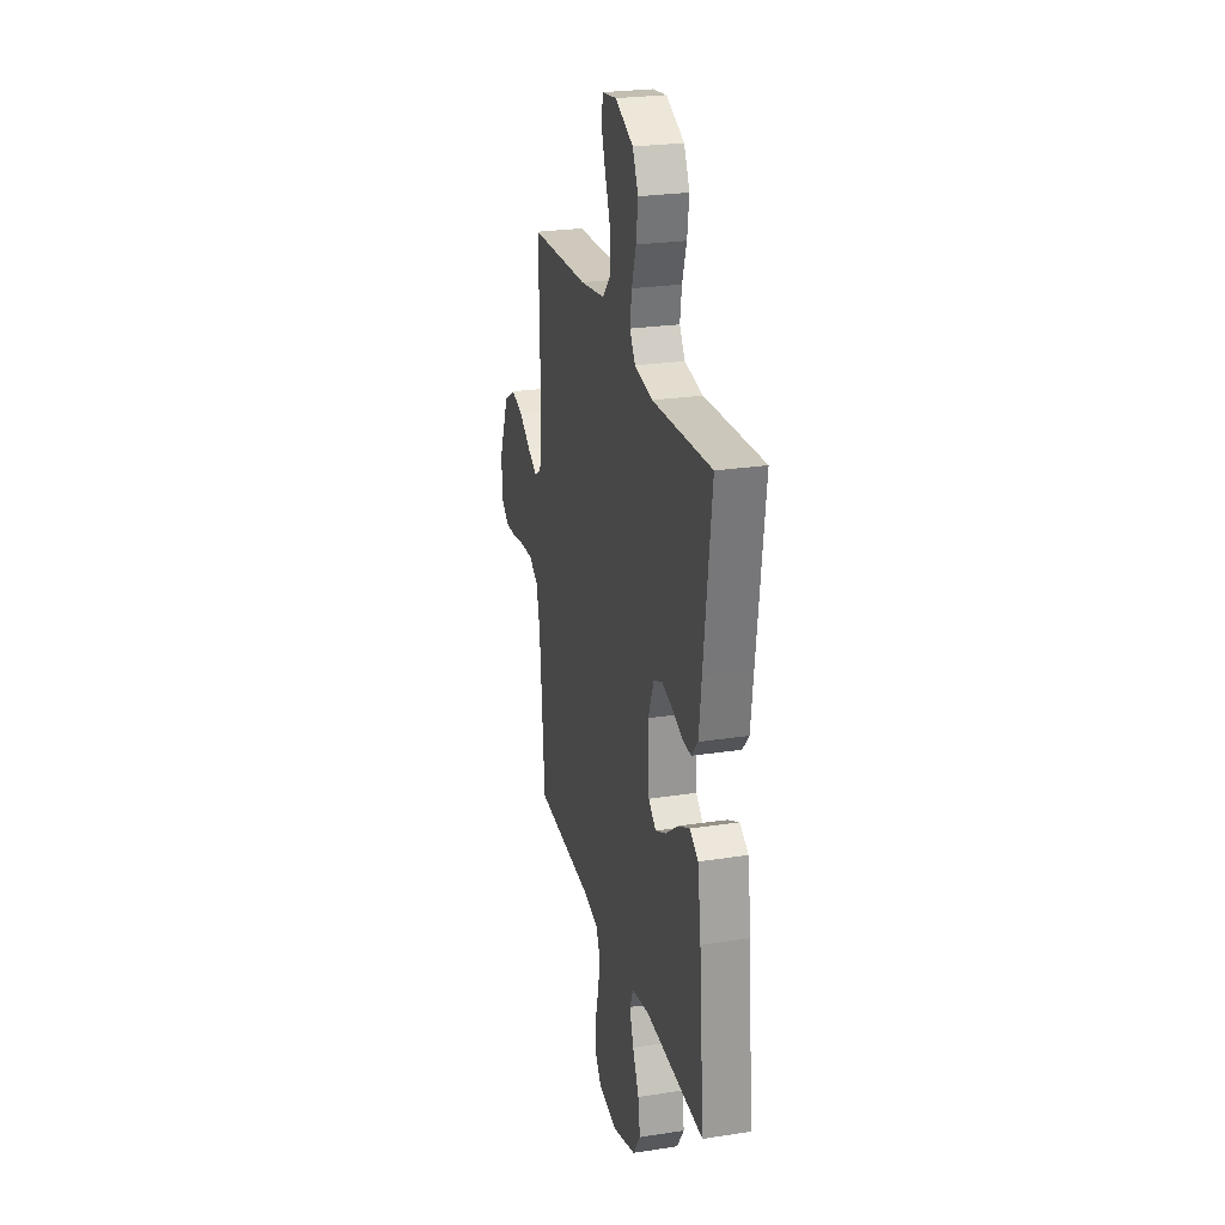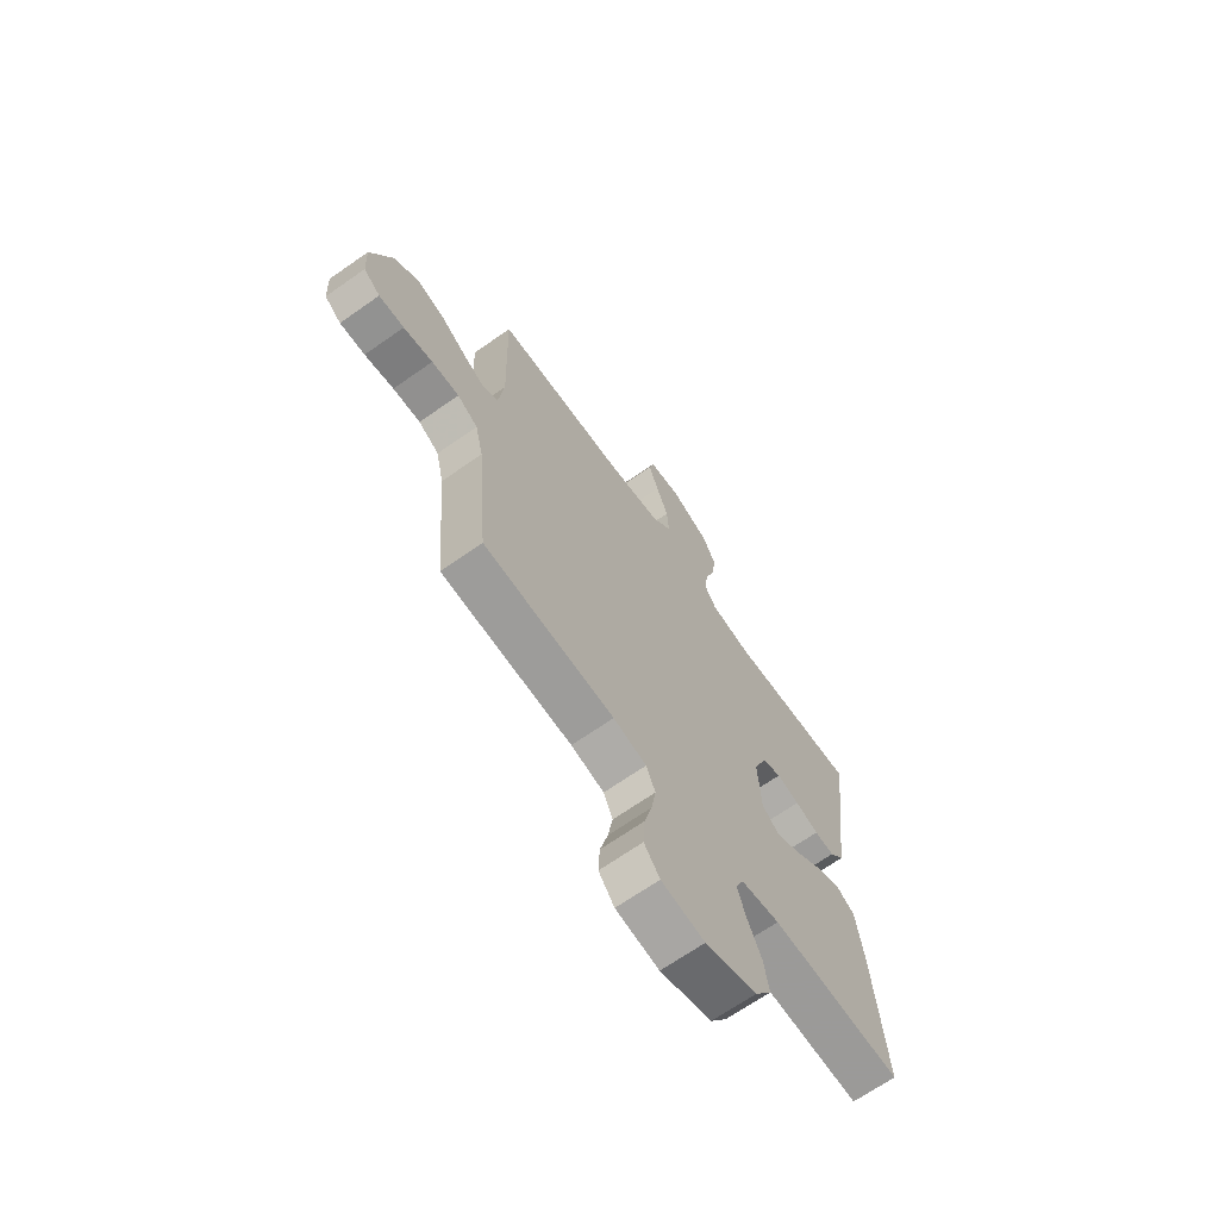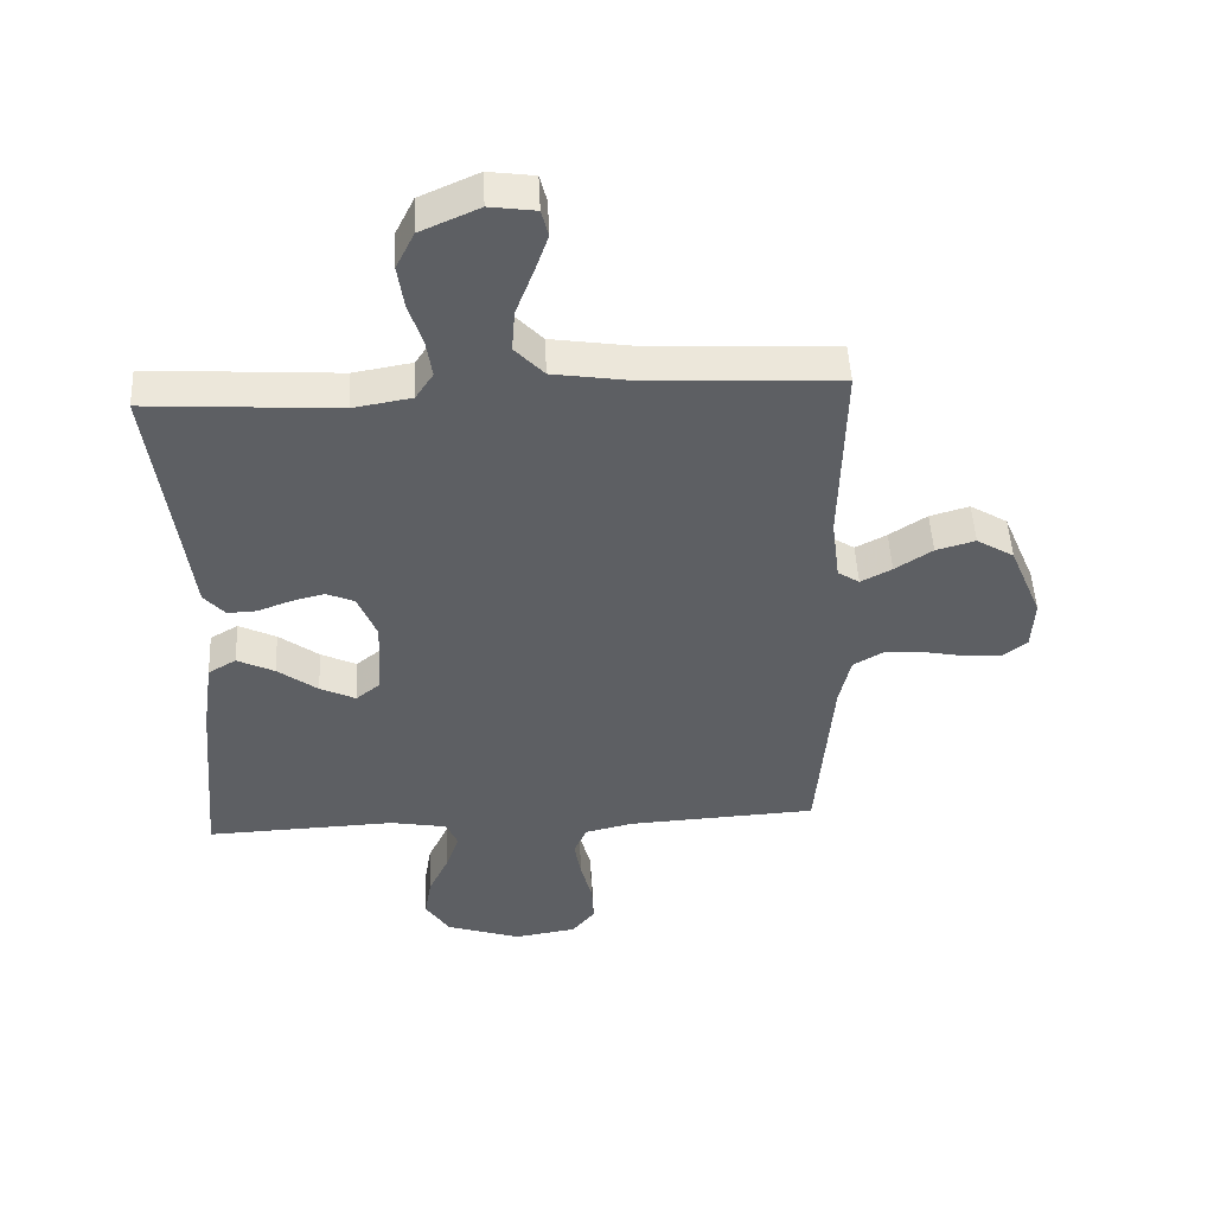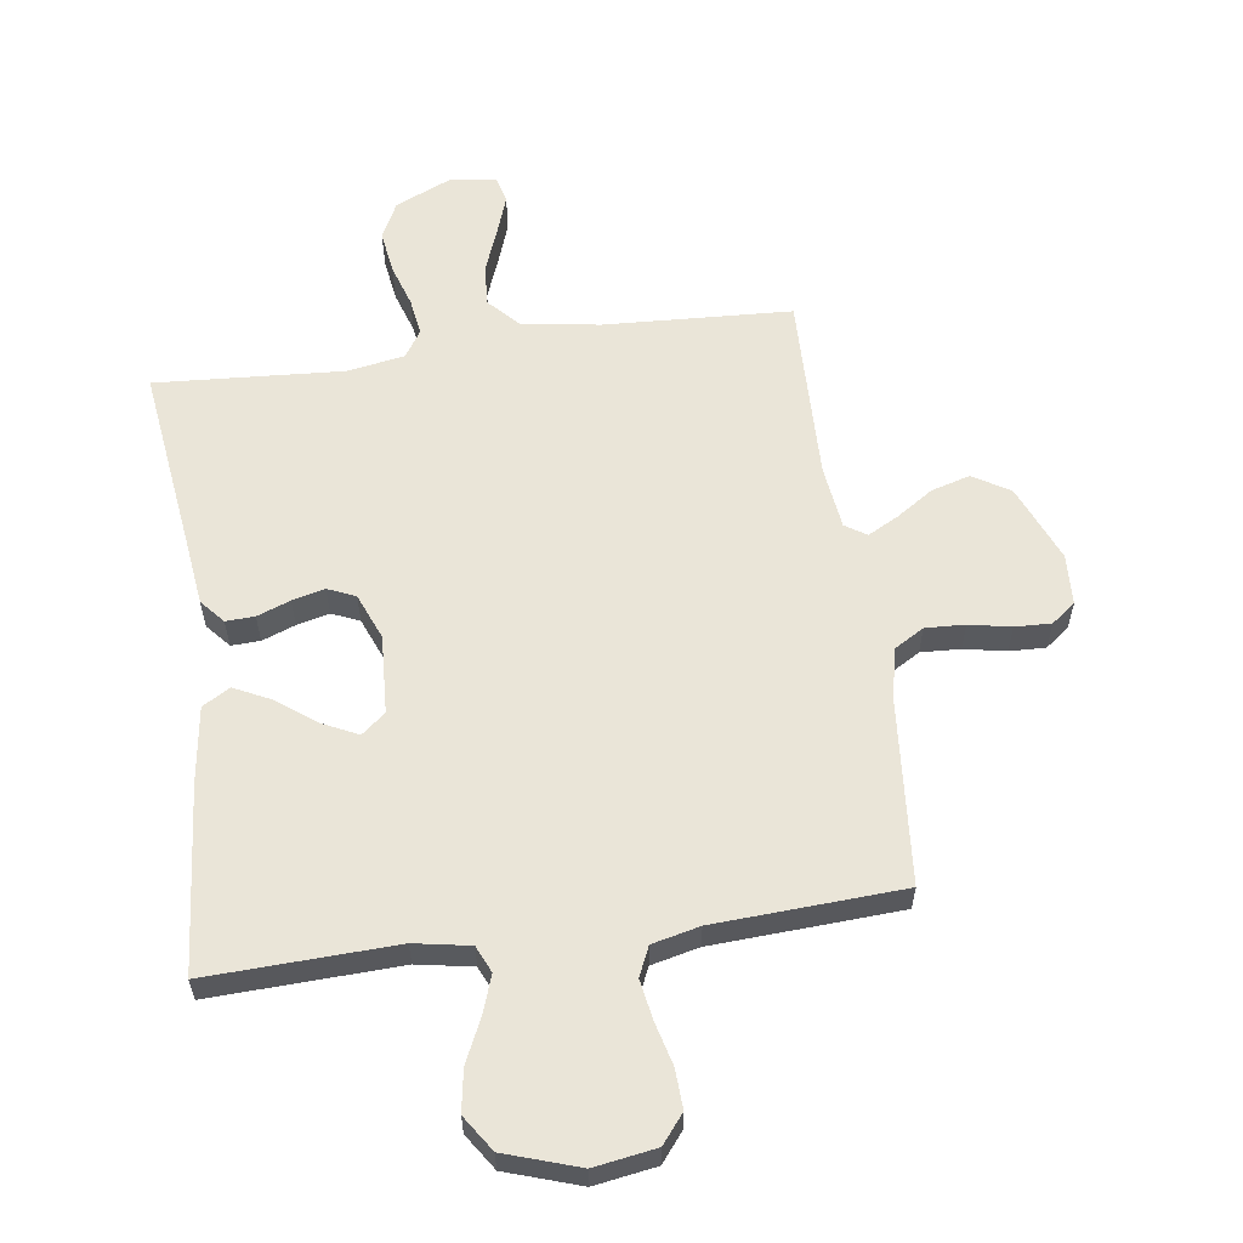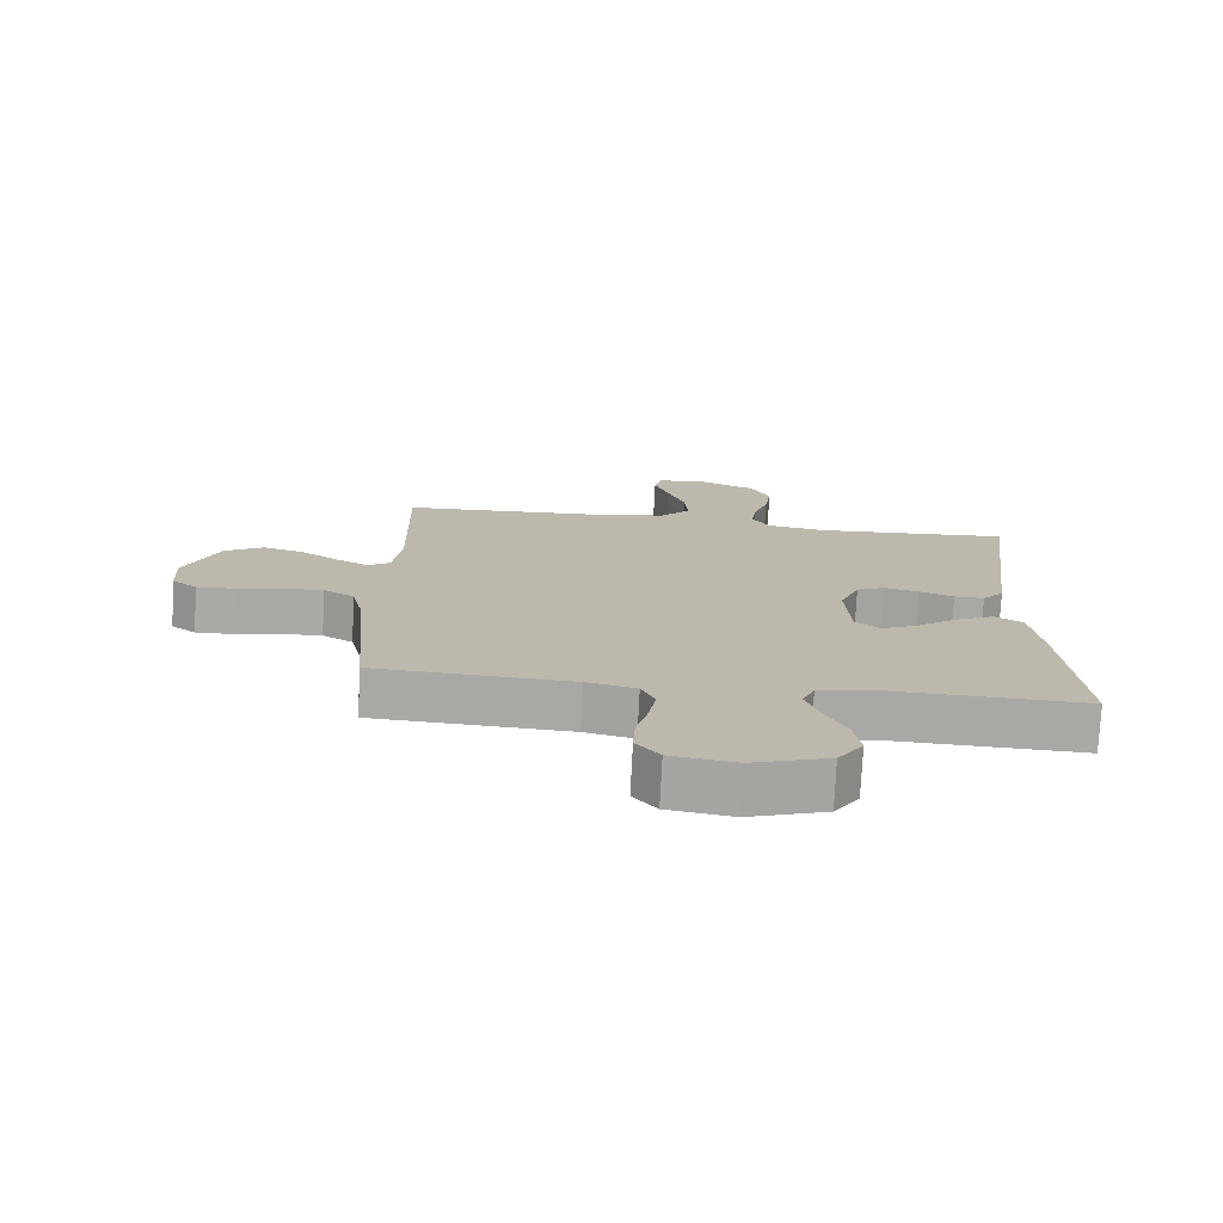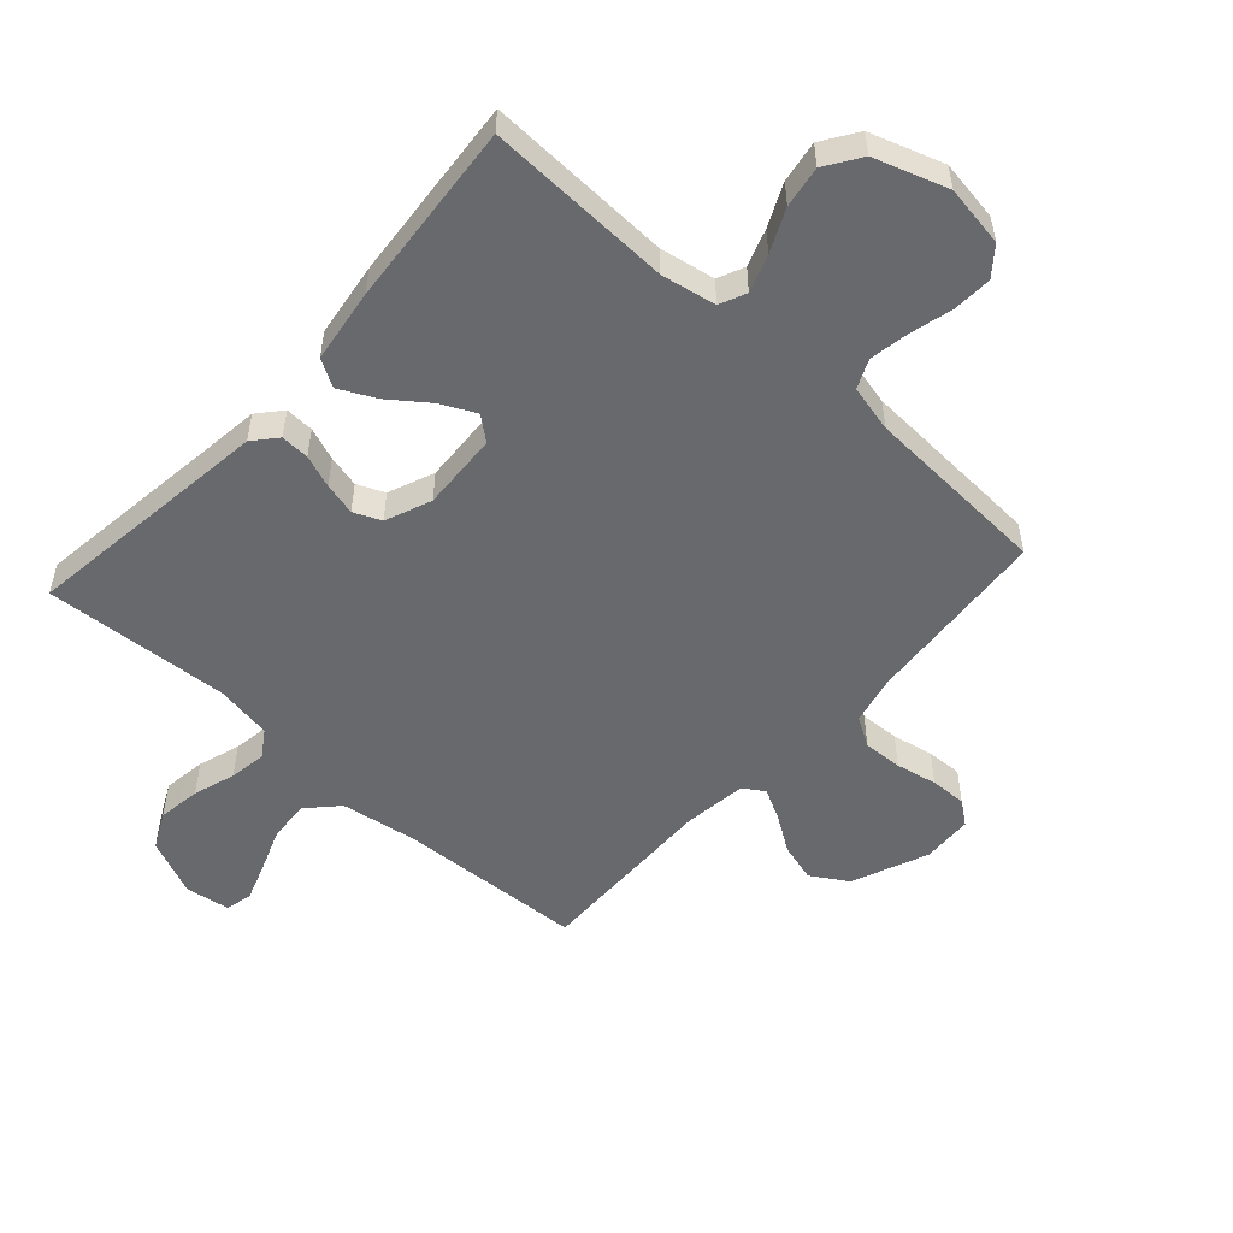
<metadata>
{"format":"obj","ext":"obj","renderer":"f3d","projection":"perspective","resolution":1024,"background":"white","views":[{"elev":25.4,"azim":76.1,"up":"+Z"},{"elev":-67.8,"azim":-54.9,"up":"+Z"},{"elev":49.1,"azim":177.2,"up":"+Z"},{"elev":59.0,"azim":172.1,"up":"+Y"},{"elev":-75.4,"azim":-2.9,"up":"+Z"},{"elev":-52.7,"azim":138.0,"up":"+Y"}]}
</metadata>
<code>
v -0.5 0.07 0.5
v -0.2 0.07 0.515
v -0.075 0.07 0.534
v -0.029 0.07 0.583
v -0.034 0.07 0.65
v -0.061 0.07 0.721
v -0.083 0.07 0.784
v -0.072 0.07 0.827
v 0 0.07 0.837
v 0.092 0.07 0.796
v 0.121 0.07 0.737
v 0.111 0.07 0.668
v 0.089 0.07 0.6
v 0.08 0.07 0.54
v 0.108 0.07 0.497
v 0.2 0.07 0.481
v 0.5 0.07 0.5
v 0.461 0.07 0.2
v 0.448 0.07 0.096
v 0.415 0.07 0.058
v 0.369 0.07 0.06
v 0.316 0.07 0.08
v 0.264 0.07 0.093
v 0.22 0.07 0.074
v 0.19 0.07 0
v 0.197 0.07 -0.126
v 0.235 0.07 -0.157
v 0.291 0.07 -0.13
v 0.354 0.07 -0.083
v 0.413 0.07 -0.054
v 0.457 0.07 -0.08
v 0.474 0.07 -0.2
v 0.5 0.07 -0.5
v 0.2 0.07 -0.488
v 0.111 0.07 -0.504
v 0.092 0.07 -0.547
v 0.113 0.07 -0.607
v 0.145 0.07 -0.676
v 0.156 0.07 -0.743
v 0.118 0.07 -0.8
v 0 0.07 -0.839
v -0.099 0.07 -0.823
v -0.135 0.07 -0.778
v -0.132 0.07 -0.715
v -0.114 0.07 -0.646
v -0.103 0.07 -0.582
v -0.124 0.07 -0.535
v -0.2 0.07 -0.517
v -0.5 0.07 -0.5
v -0.525 0.07 -0.2
v -0.543 0.07 -0.121
v -0.59 0.07 -0.093
v -0.653 0.07 -0.096
v -0.72 0.07 -0.109
v -0.778 0.07 -0.111
v -0.816 0.07 -0.082
v -0.82 0.07 0
v -0.769 0.07 0.123
v -0.71 0.07 0.159
v -0.648 0.07 0.141
v -0.589 0.07 0.102
v -0.54 0.07 0.076
v -0.506 0.07 0.098
v -0.493 0.07 0.2
v -0.5 0 0.5
v -0.2 0 0.515
v -0.075 0 0.534
v -0.029 0 0.583
v -0.034 0 0.65
v -0.061 0 0.721
v -0.083 0 0.784
v -0.072 0 0.827
v 0 0 0.837
v 0.092 0 0.796
v 0.121 0 0.737
v 0.111 0 0.668
v 0.089 0 0.6
v 0.08 0 0.54
v 0.108 0 0.497
v 0.2 0 0.481
v 0.5 0 0.5
v 0.461 0 0.2
v 0.448 0 0.096
v 0.415 0 0.058
v 0.369 0 0.06
v 0.316 0 0.08
v 0.264 0 0.093
v 0.22 0 0.074
v 0.19 0 0
v 0.197 0 -0.126
v 0.235 0 -0.157
v 0.291 0 -0.13
v 0.354 0 -0.083
v 0.413 0 -0.054
v 0.457 0 -0.08
v 0.474 0 -0.2
v 0.5 0 -0.5
v 0.2 0 -0.488
v 0.111 0 -0.504
v 0.092 0 -0.547
v 0.113 0 -0.607
v 0.145 0 -0.676
v 0.156 0 -0.743
v 0.118 0 -0.8
v 0 0 -0.839
v -0.099 0 -0.823
v -0.135 0 -0.778
v -0.132 0 -0.715
v -0.114 0 -0.646
v -0.103 0 -0.582
v -0.124 0 -0.535
v -0.2 0 -0.517
v -0.5 0 -0.5
v -0.525 0 -0.2
v -0.543 0 -0.121
v -0.59 0 -0.093
v -0.653 0 -0.096
v -0.72 0 -0.109
v -0.778 0 -0.111
v -0.816 0 -0.082
v -0.82 0 0
v -0.769 0 0.123
v -0.71 0 0.159
v -0.648 0 0.141
v -0.589 0 0.102
v -0.54 0 0.076
v -0.506 0 0.098
v -0.493 0 0.2
f 59 60 61
f 58 59 61
f 57 58 61
f 56 57 61
f 55 56 61
f 54 55 61
f 53 54 61
f 52 53 61 62
f 51 52 62 63
f 48 49 50
f 50 51 63
f 48 50 63
f 47 48 63
f 43 44 45
f 42 43 45
f 41 42 45
f 40 41 45
f 39 40 45
f 38 39 45
f 37 38 45
f 36 37 45 46
f 35 36 46 47
f 32 33 34
f 31 32 34
f 30 31 34
f 29 30 34
f 28 29 34
f 34 35 47
f 28 34 47
f 27 28 47
f 20 21 22
f 19 20 22
f 18 19 22
f 18 22 23
f 17 18 23
f 16 17 23
f 15 16 23 24
f 11 12 13
f 10 11 13
f 9 10 13
f 8 9 13
f 7 8 13
f 6 7 13
f 5 6 13
f 4 5 13 14
f 15 24 25
f 14 15 25
f 4 14 25
f 3 4 25
f 47 63 64
f 27 47 64
f 26 27 64
f 25 26 64
f 3 25 64
f 2 3 64
f 1 2 64
f 125 124 123
f 125 123 122
f 125 122 121
f 125 121 120
f 125 120 119
f 125 119 118
f 125 118 117
f 126 125 117 116
f 127 126 116 115
f 114 113 112
f 127 115 114
f 127 114 112
f 127 112 111
f 109 108 107
f 109 107 106
f 109 106 105
f 109 105 104
f 109 104 103
f 109 103 102
f 109 102 101
f 110 109 101 100
f 111 110 100 99
f 98 97 96
f 98 96 95
f 98 95 94
f 98 94 93
f 98 93 92
f 111 99 98
f 111 98 92
f 111 92 91
f 86 85 84
f 86 84 83
f 86 83 82
f 87 86 82
f 87 82 81
f 87 81 80
f 88 87 80 79
f 77 76 75
f 77 75 74
f 77 74 73
f 77 73 72
f 77 72 71
f 77 71 70
f 77 70 69
f 78 77 69 68
f 89 88 79
f 89 79 78
f 89 78 68
f 89 68 67
f 128 127 111
f 128 111 91
f 128 91 90
f 128 90 89
f 128 89 67
f 128 67 66
f 128 66 65
f 1 65 66 2
f 2 66 67 3
f 3 67 68 4
f 4 68 69 5
f 5 69 70 6
f 6 70 71 7
f 7 71 72 8
f 8 72 73 9
f 9 73 74 10
f 10 74 75 11
f 11 75 76 12
f 12 76 77 13
f 13 77 78 14
f 14 78 79 15
f 15 79 80 16
f 16 80 81 17
f 17 81 82 18
f 18 82 83 19
f 19 83 84 20
f 20 84 85 21
f 21 85 86 22
f 22 86 87 23
f 23 87 88 24
f 24 88 89 25
f 25 89 90 26
f 26 90 91 27
f 27 91 92 28
f 28 92 93 29
f 29 93 94 30
f 30 94 95 31
f 31 95 96 32
f 32 96 97 33
f 33 97 98 34
f 34 98 99 35
f 35 99 100 36
f 36 100 101 37
f 37 101 102 38
f 38 102 103 39
f 39 103 104 40
f 40 104 105 41
f 41 105 106 42
f 42 106 107 43
f 43 107 108 44
f 44 108 109 45
f 45 109 110 46
f 46 110 111 47
f 47 111 112 48
f 48 112 113 49
f 49 113 114 50
f 50 114 115 51
f 51 115 116 52
f 52 116 117 53
f 53 117 118 54
f 54 118 119 55
f 55 119 120 56
f 56 120 121 57
f 57 121 122 58
f 58 122 123 59
f 59 123 124 60
f 60 124 125 61
f 61 125 126 62
f 62 126 127 63
f 63 127 128 64
f 64 128 65 1

</code>
